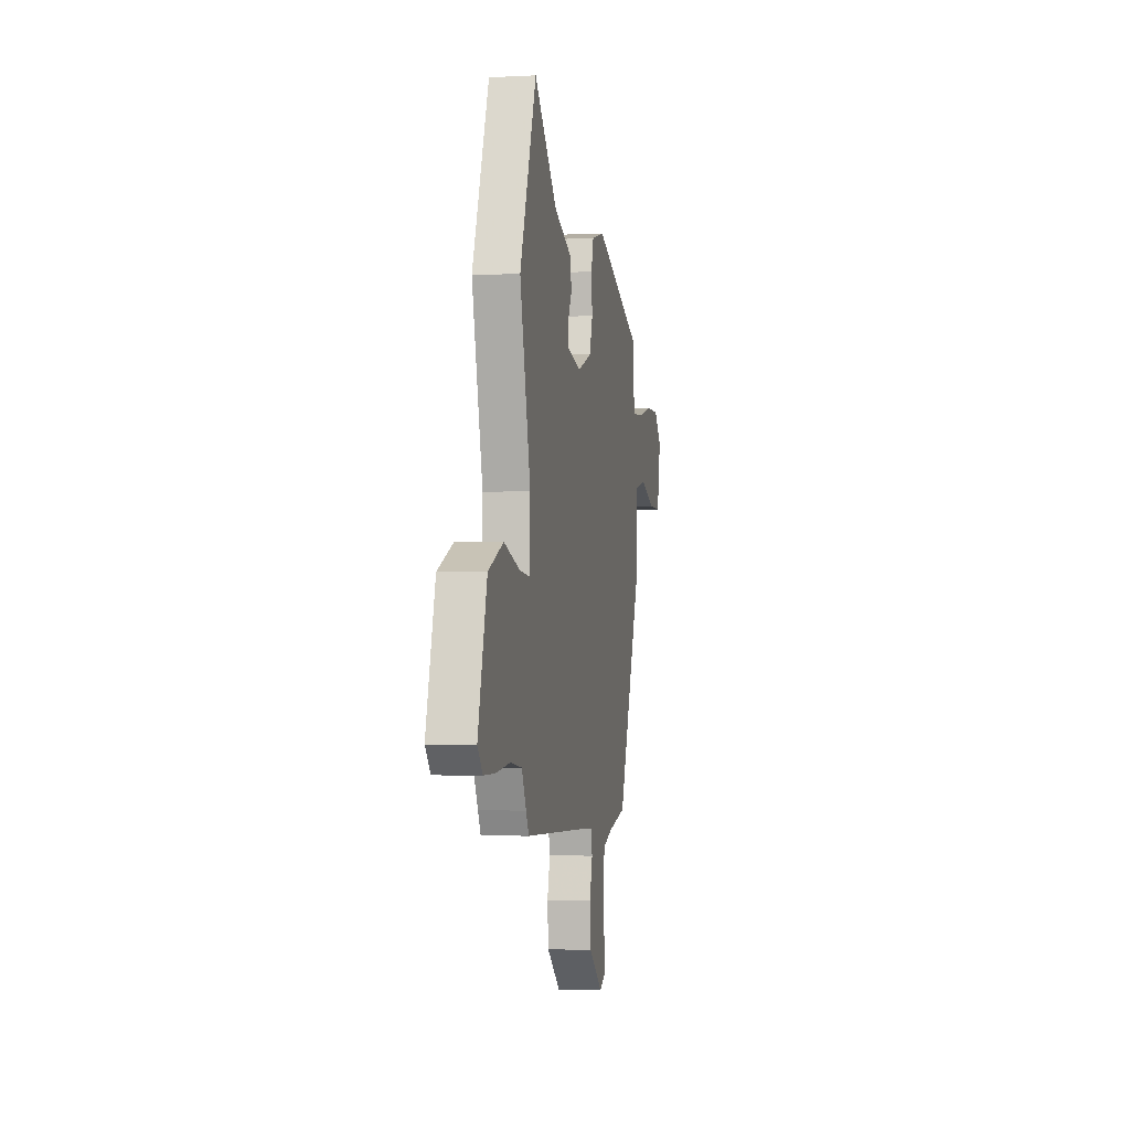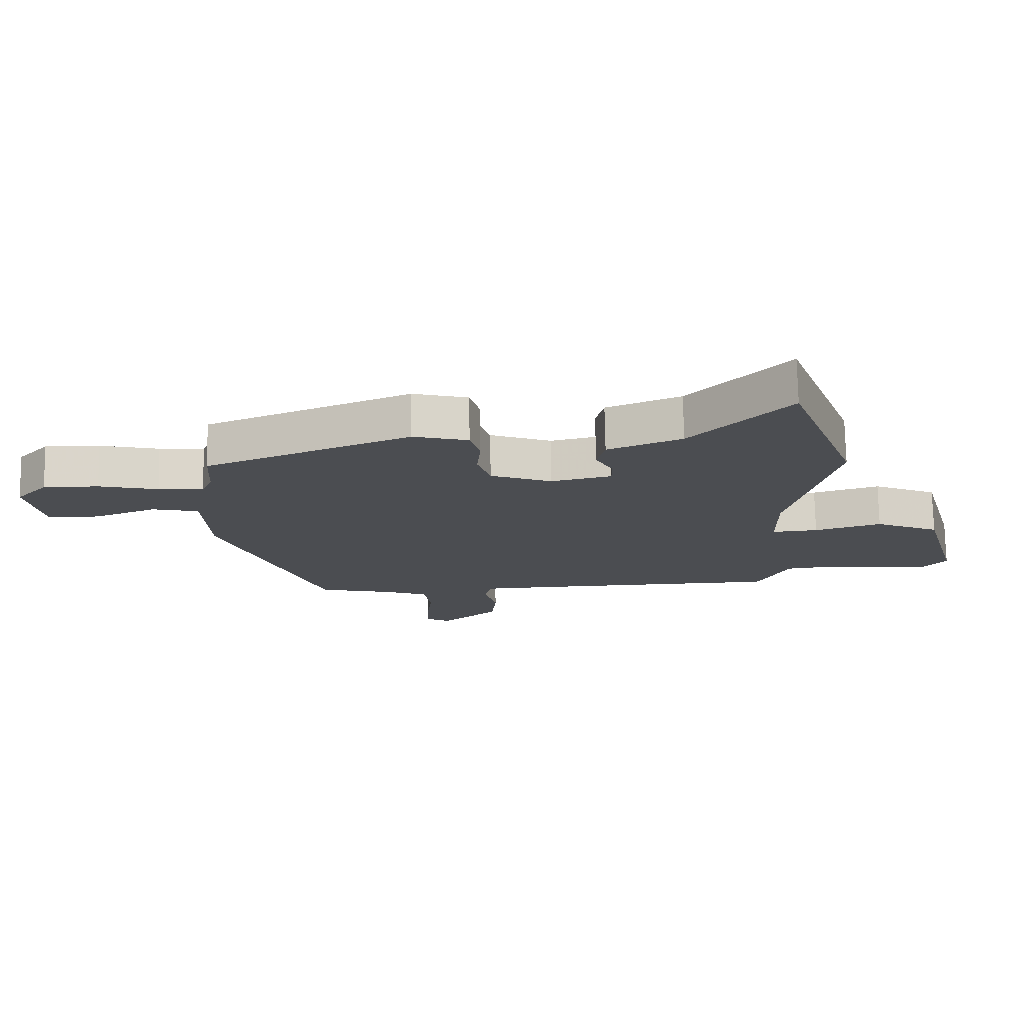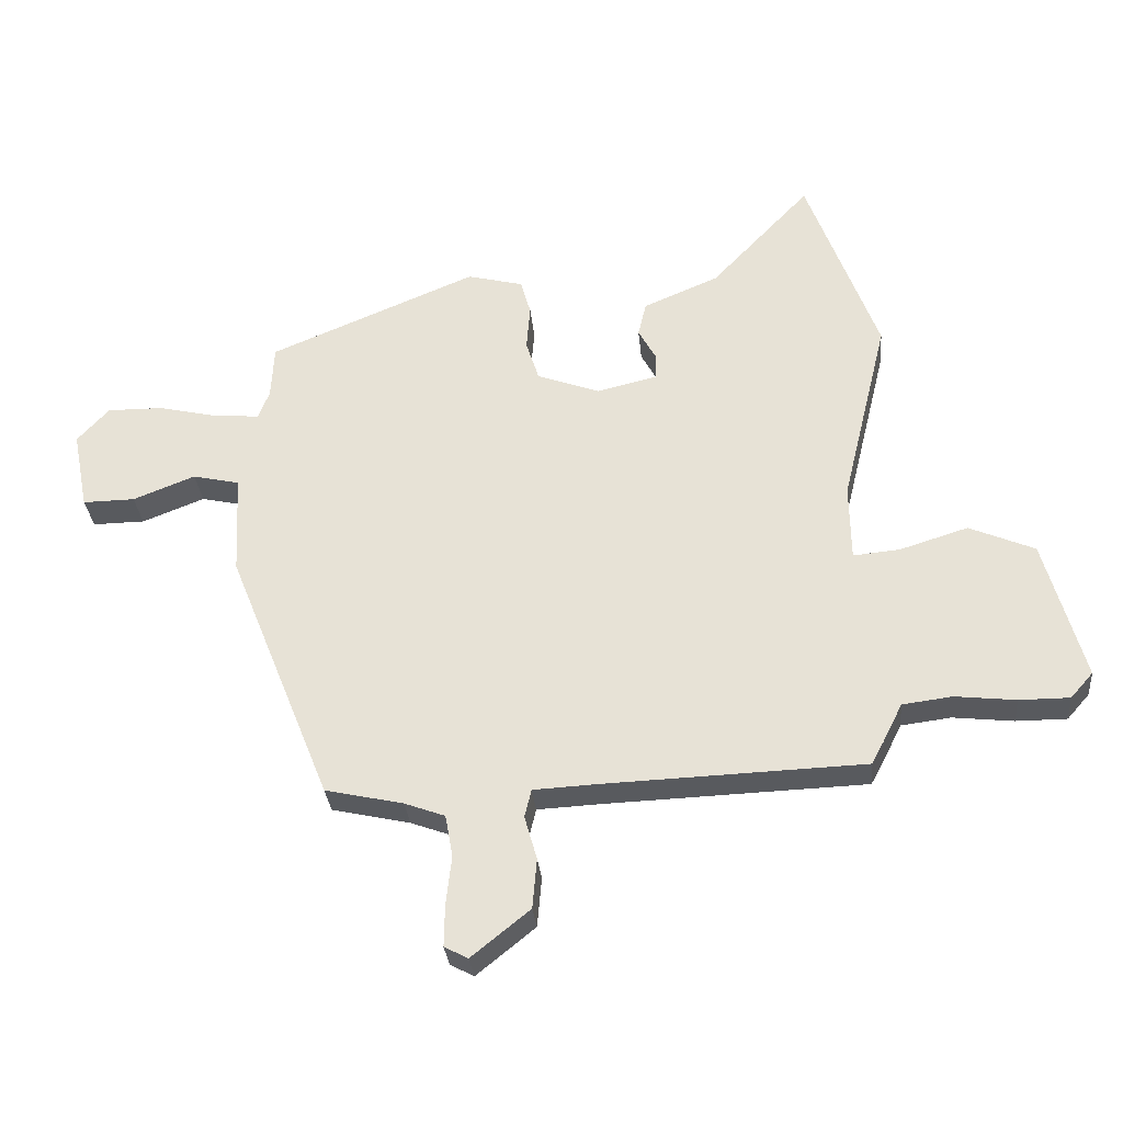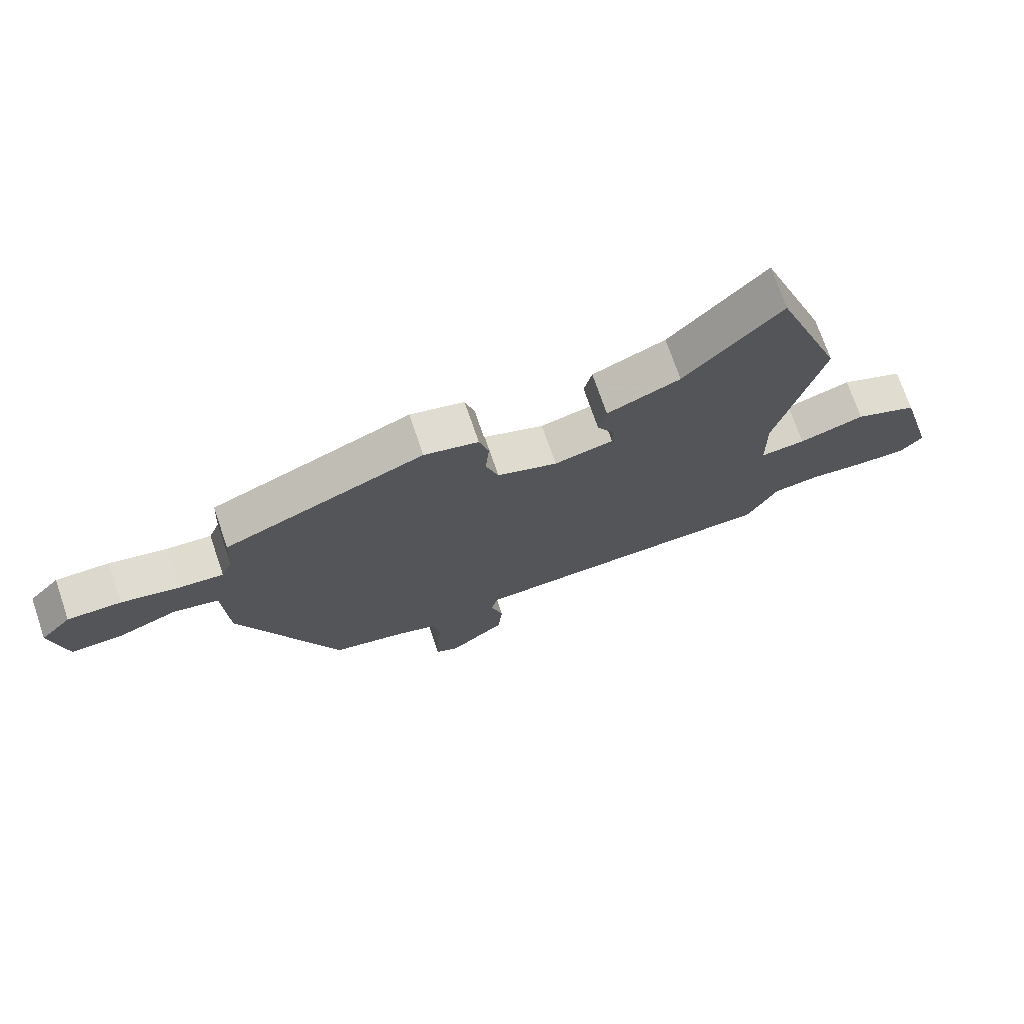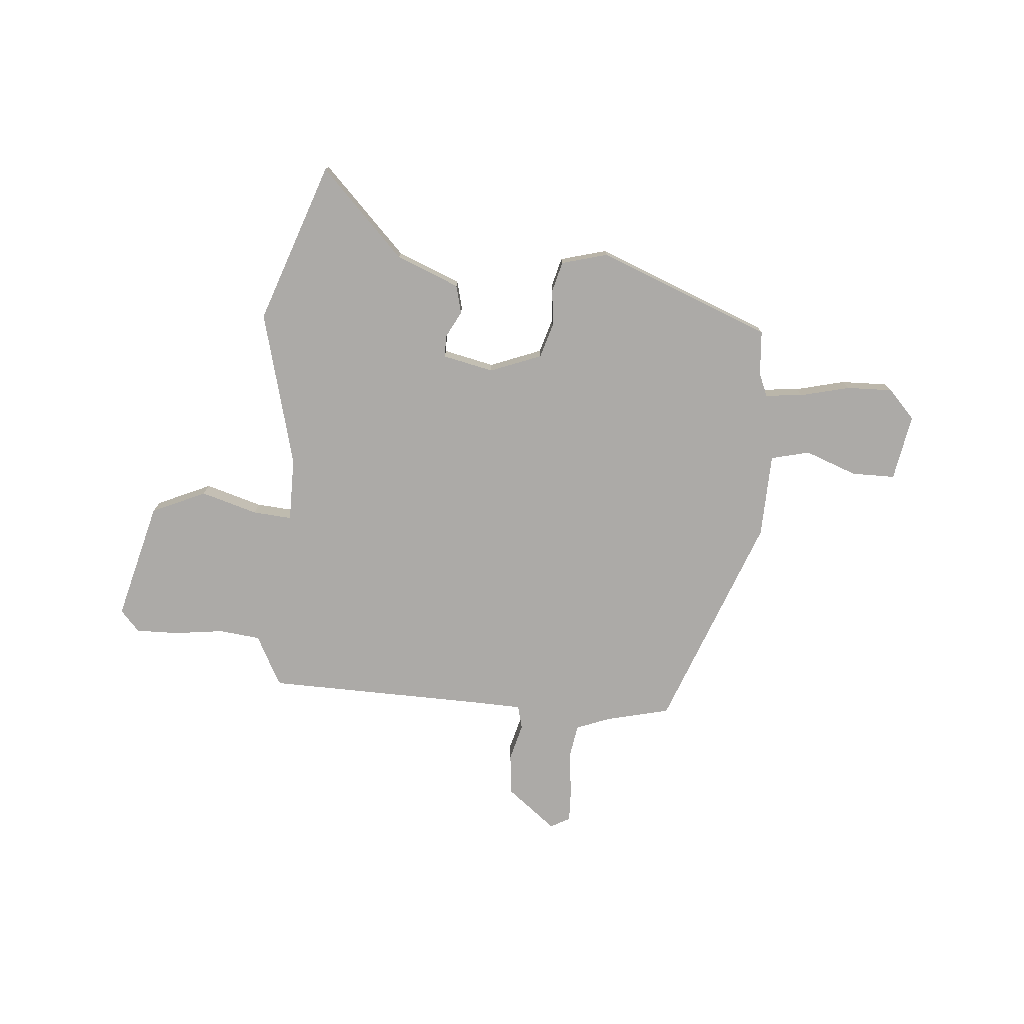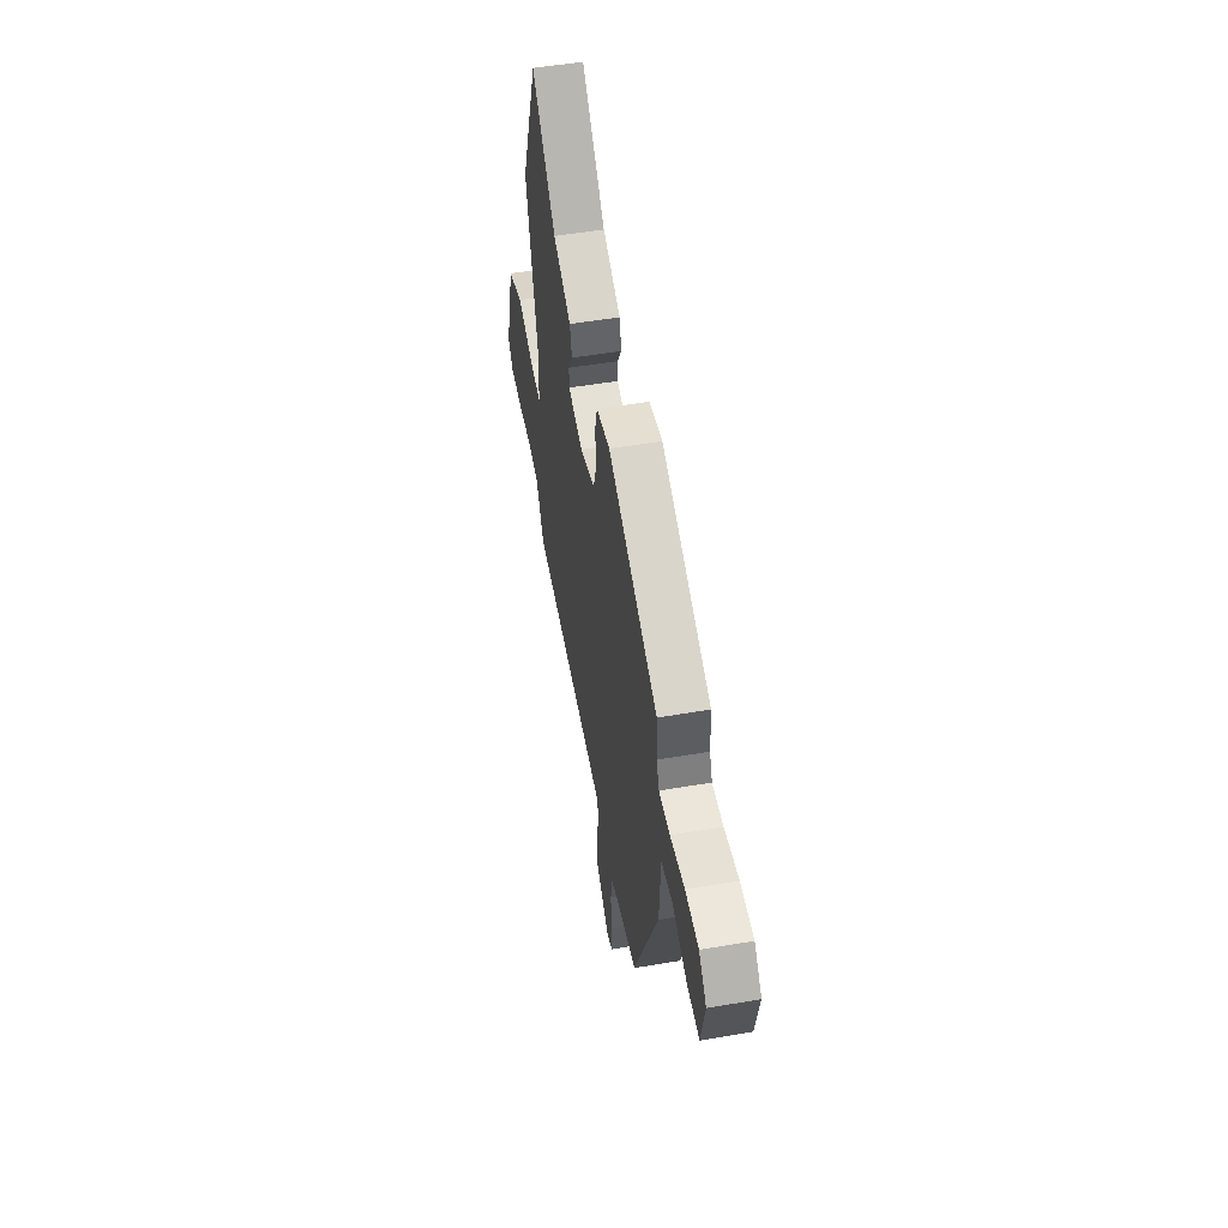
<metadata>
{"format":"obj","ext":"obj","renderer":"f3d","projection":"perspective","resolution":1024,"background":"white","views":[{"elev":-2.4,"azim":-79.6,"up":"+Z"},{"elev":74.3,"azim":179.0,"up":"+Z"},{"elev":-31.1,"azim":-174.6,"up":"+Z"},{"elev":72.7,"azim":161.1,"up":"+Z"},{"elev":-76.1,"azim":-3.9,"up":"+Y"},{"elev":52.8,"azim":79.6,"up":"+Z"}]}
</metadata>
<code>
v -0.495 0.07 -0.459
v -0.515 0.07 -0.422
v -0.546 0.07 -0.36
v -0.626 0.07 -0.35
v -0.723 0.07 -0.361
v -0.804 0.07 -0.361
v -0.84 0.07 -0.32
v -0.777 0.07 -0.093
v -0.672 0.07 -0.048
v -0.563 0.07 -0.082
v -0.488 0.07 -0.089
v -0.486 0.07 0.034
v -0.56 0.07 0.337
v -0.446 0.07 0.646
v -0.287 0.07 0.478
v -0.166 0.07 0.427
v -0.153 0.07 0.372
v -0.181 0.07 0.321
v -0.181 0.07 0.279
v -0.083 0.07 0.256
v 0.017 0.07 0.293
v 0.038 0.07 0.359
v 0.032 0.07 0.431
v 0.048 0.07 0.489
v 0.138 0.07 0.512
v 0.471 0.07 0.374
v 0.476 0.07 0.287
v 0.494 0.07 0.242
v 0.567 0.07 0.248
v 0.663 0.07 0.27
v 0.752 0.07 0.271
v 0.803 0.07 0.215
v 0.778 0.07 0.087
v 0.694 0.07 0.088
v 0.594 0.07 0.127
v 0.519 0.07 0.11
v 0.511 0.07 -0.053
v 0.346 0.07 -0.465
v 0.221 0.07 -0.493
v 0.156 0.07 -0.517
v 0.144 0.07 -0.585
v 0.153 0.07 -0.666
v 0.154 0.07 -0.731
v 0.116 0.07 -0.751
v 0.022 0.07 -0.675
v 0.015 0.07 -0.595
v 0.035 0.07 -0.524
v 0.024 0.07 -0.479
v -0.078 0.07 -0.474
v -0.495 0 -0.459
v -0.515 0 -0.422
v -0.546 0 -0.36
v -0.626 0 -0.35
v -0.723 0 -0.361
v -0.804 0 -0.361
v -0.84 0 -0.32
v -0.777 0 -0.093
v -0.672 0 -0.048
v -0.563 0 -0.082
v -0.488 0 -0.089
v -0.486 0 0.034
v -0.56 0 0.337
v -0.446 0 0.646
v -0.287 0 0.478
v -0.166 0 0.427
v -0.153 0 0.372
v -0.181 0 0.321
v -0.181 0 0.279
v -0.083 0 0.256
v 0.017 0 0.293
v 0.038 0 0.359
v 0.032 0 0.431
v 0.048 0 0.489
v 0.138 0 0.512
v 0.471 0 0.374
v 0.476 0 0.287
v 0.494 0 0.242
v 0.567 0 0.248
v 0.663 0 0.27
v 0.752 0 0.271
v 0.803 0 0.215
v 0.778 0 0.087
v 0.694 0 0.088
v 0.594 0 0.127
v 0.519 0 0.11
v 0.511 0 -0.053
v 0.346 0 -0.465
v 0.221 0 -0.493
v 0.156 0 -0.517
v 0.144 0 -0.585
v 0.153 0 -0.666
v 0.154 0 -0.731
v 0.116 0 -0.751
v 0.022 0 -0.675
v 0.015 0 -0.595
v 0.035 0 -0.524
v 0.024 0 -0.479
v -0.078 0 -0.474
f 45 46 47
f 44 45 47
f 43 44 47
f 42 43 47
f 41 42 47
f 40 41 47 48
f 39 40 48
f 38 39 48
f 37 38 48
f 36 37 48
f 33 34 35
f 32 33 35
f 31 32 35
f 30 31 35
f 29 30 35
f 28 29 35 36
f 36 48 49
f 28 36 49
f 27 28 49
f 25 26 27
f 24 25 27
f 23 24 27
f 22 23 27
f 15 16 17 18
f 15 18 19
f 14 15 19
f 13 14 19
f 12 13 19
f 11 12 19 20
f 8 9 10
f 7 8 10
f 6 7 10
f 5 6 10
f 4 5 10
f 3 4 10 11
f 11 20 21
f 3 11 21
f 2 3 21
f 21 22 27 49
f 1 2 21 49
f 96 95 94
f 96 94 93
f 96 93 92
f 96 92 91
f 96 91 90
f 97 96 90 89
f 97 89 88
f 97 88 87
f 97 87 86
f 97 86 85
f 84 83 82
f 84 82 81
f 84 81 80
f 84 80 79
f 84 79 78
f 85 84 78 77
f 98 97 85
f 98 85 77
f 98 77 76
f 76 75 74
f 76 74 73
f 76 73 72
f 76 72 71
f 67 66 65 64
f 68 67 64
f 68 64 63
f 68 63 62
f 68 62 61
f 69 68 61 60
f 59 58 57
f 59 57 56
f 59 56 55
f 59 55 54
f 59 54 53
f 60 59 53 52
f 70 69 60
f 70 60 52
f 70 52 51
f 98 76 71 70
f 98 70 51 50
f 1 50 51 2
f 2 51 52 3
f 3 52 53 4
f 4 53 54 5
f 5 54 55 6
f 6 55 56 7
f 7 56 57 8
f 8 57 58 9
f 9 58 59 10
f 10 59 60 11
f 11 60 61 12
f 12 61 62 13
f 13 62 63 14
f 14 63 64 15
f 15 64 65 16
f 16 65 66 17
f 17 66 67 18
f 18 67 68 19
f 19 68 69 20
f 20 69 70 21
f 21 70 71 22
f 22 71 72 23
f 23 72 73 24
f 24 73 74 25
f 25 74 75 26
f 26 75 76 27
f 27 76 77 28
f 28 77 78 29
f 29 78 79 30
f 30 79 80 31
f 31 80 81 32
f 32 81 82 33
f 33 82 83 34
f 34 83 84 35
f 35 84 85 36
f 36 85 86 37
f 37 86 87 38
f 38 87 88 39
f 39 88 89 40
f 40 89 90 41
f 41 90 91 42
f 42 91 92 43
f 43 92 93 44
f 44 93 94 45
f 45 94 95 46
f 46 95 96 47
f 47 96 97 48
f 48 97 98 49
f 49 98 50 1

</code>
